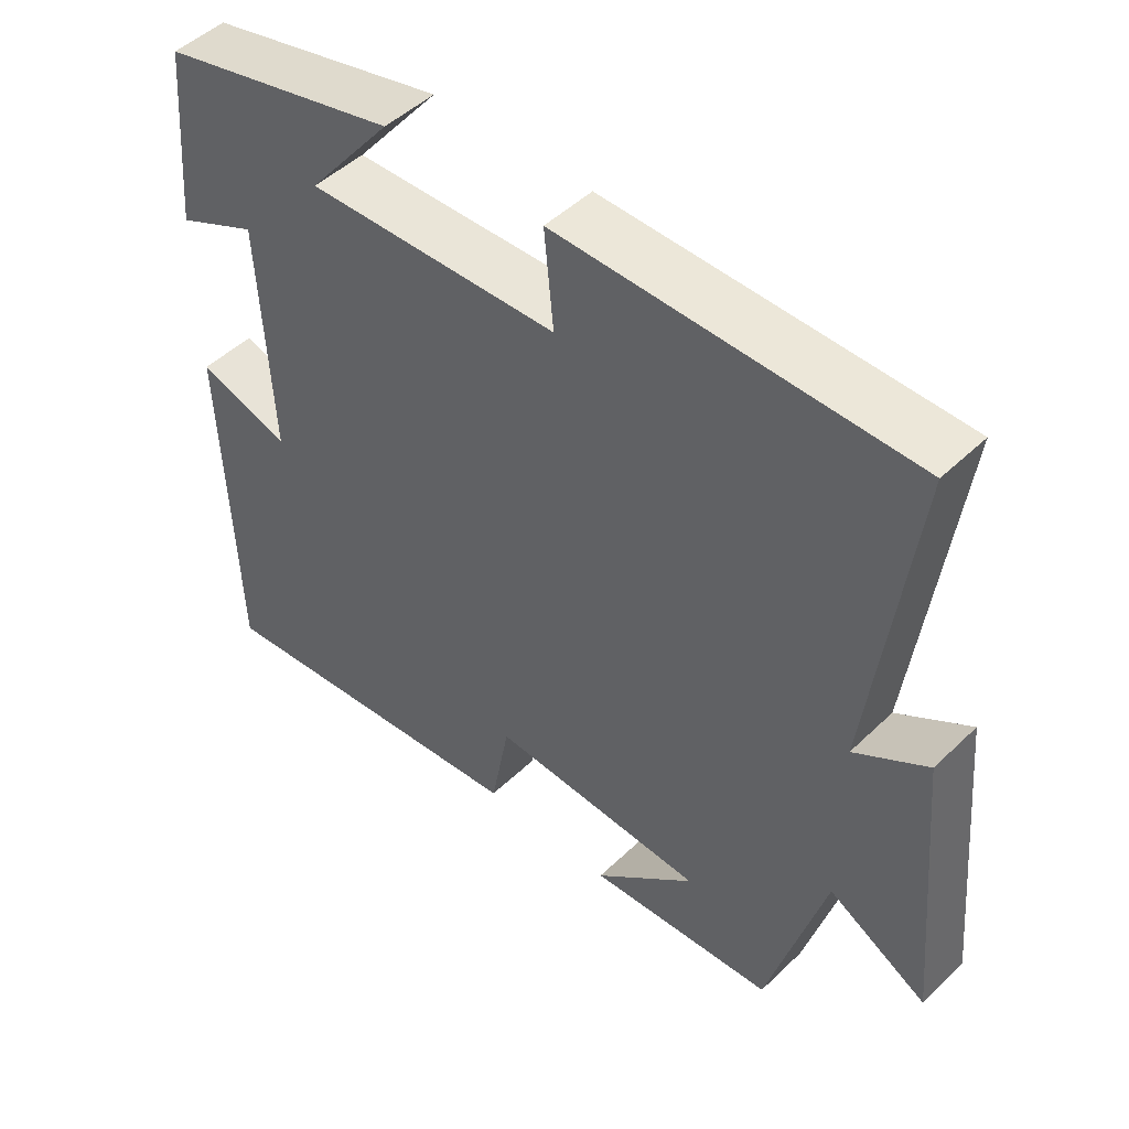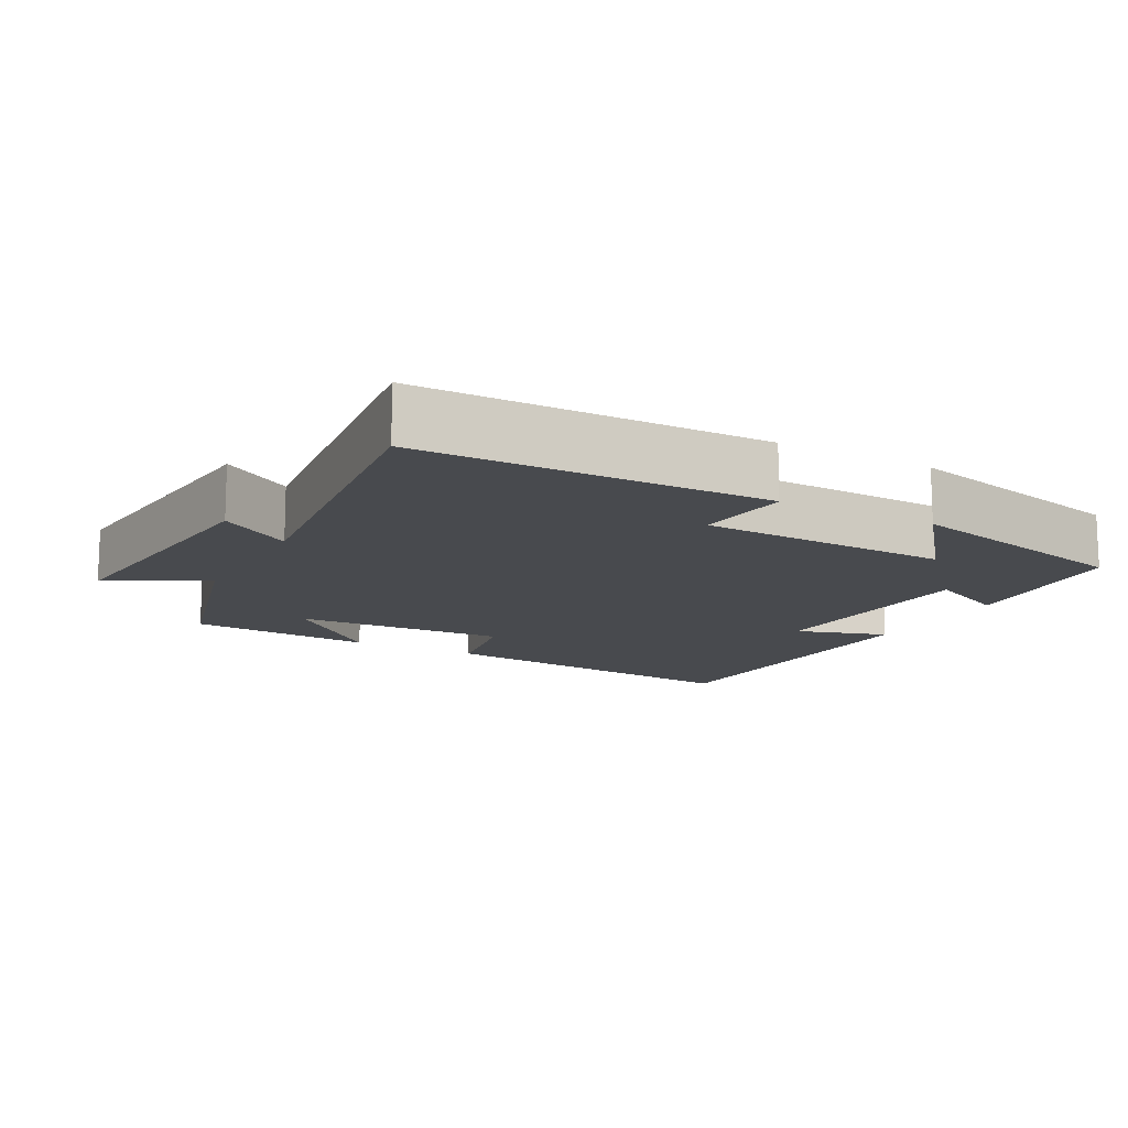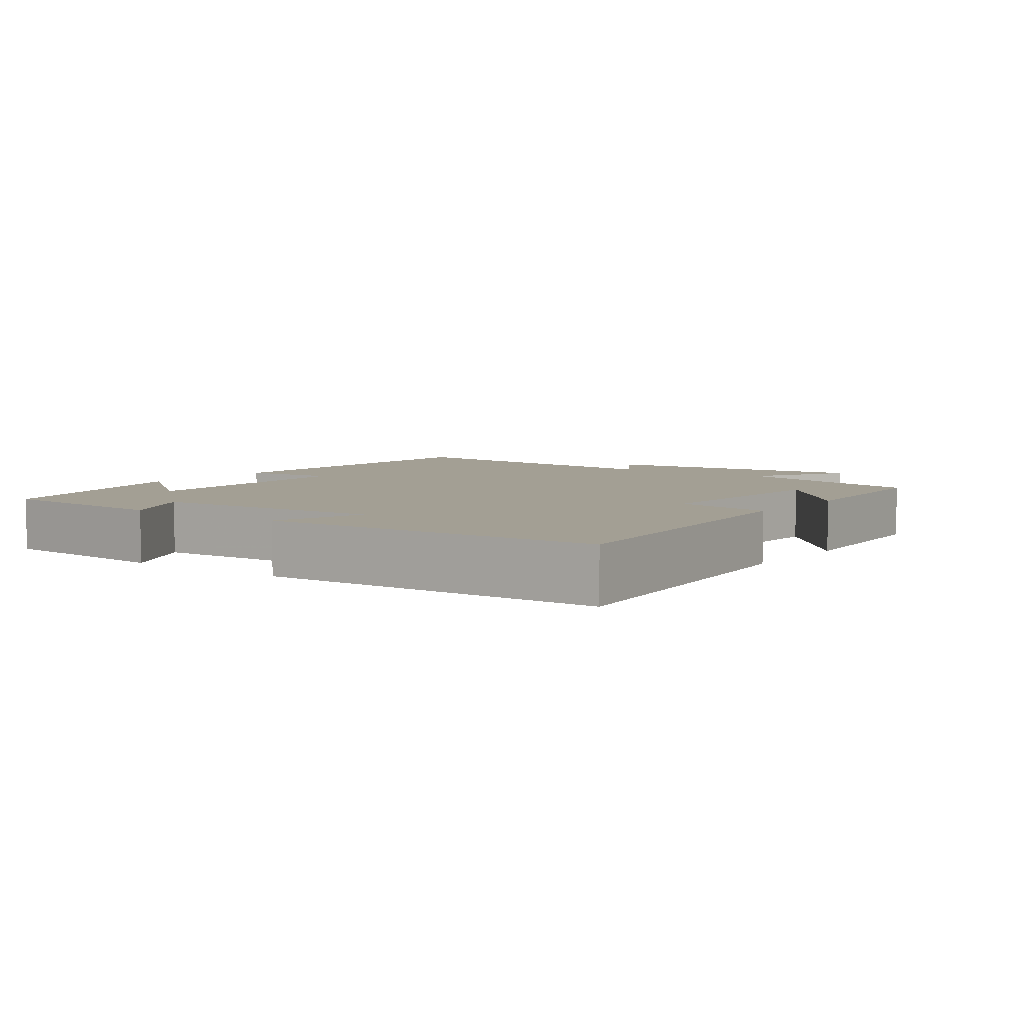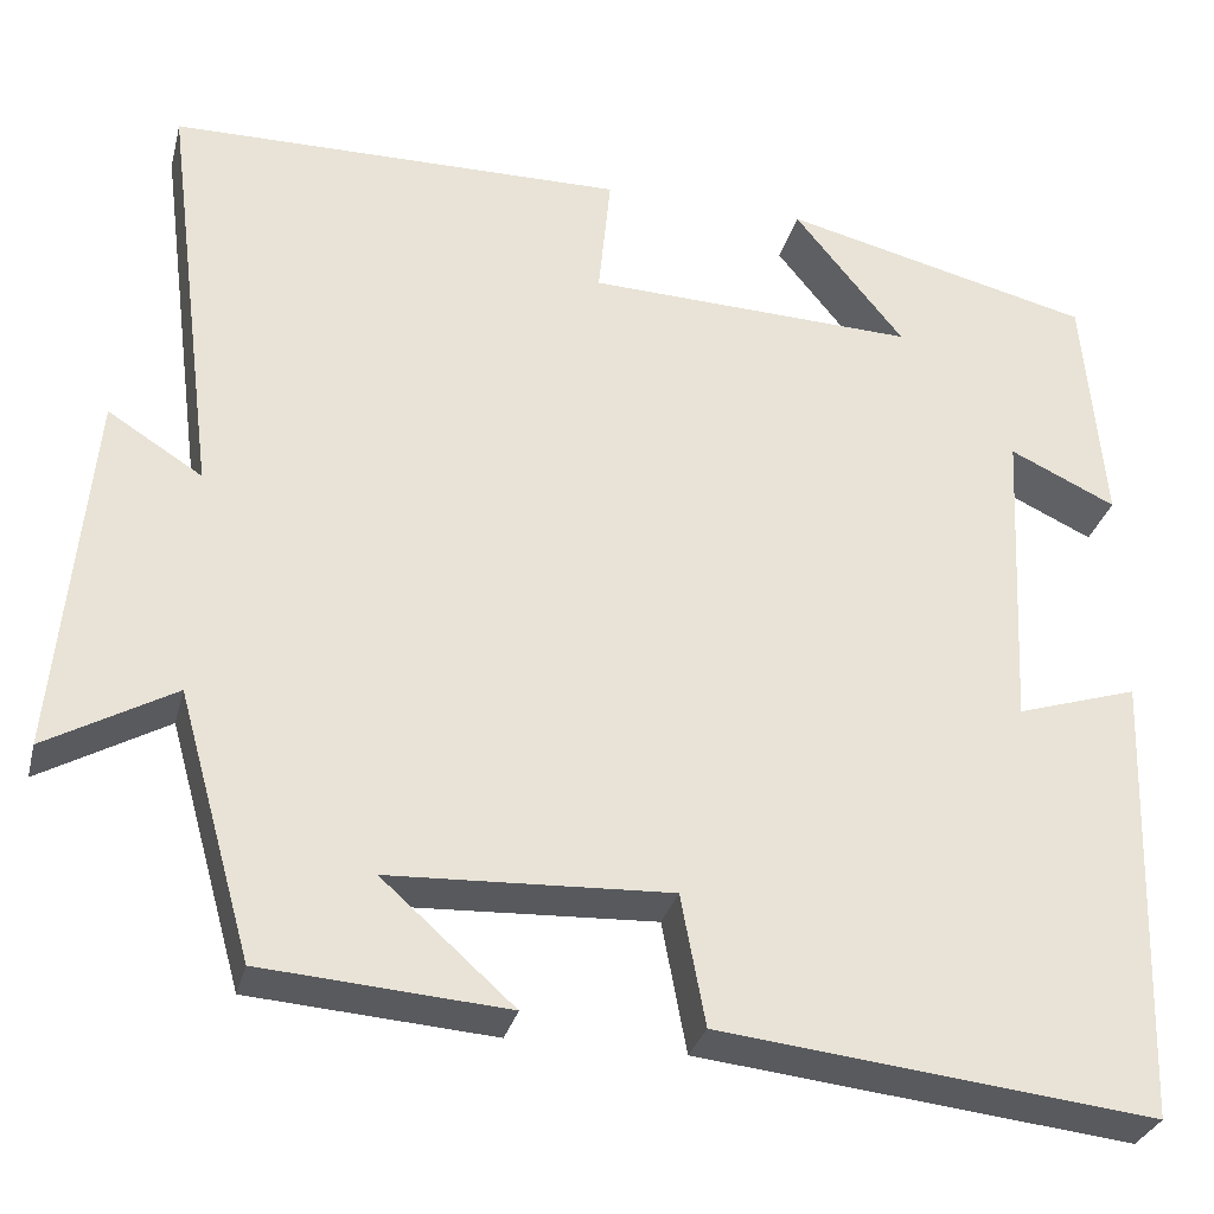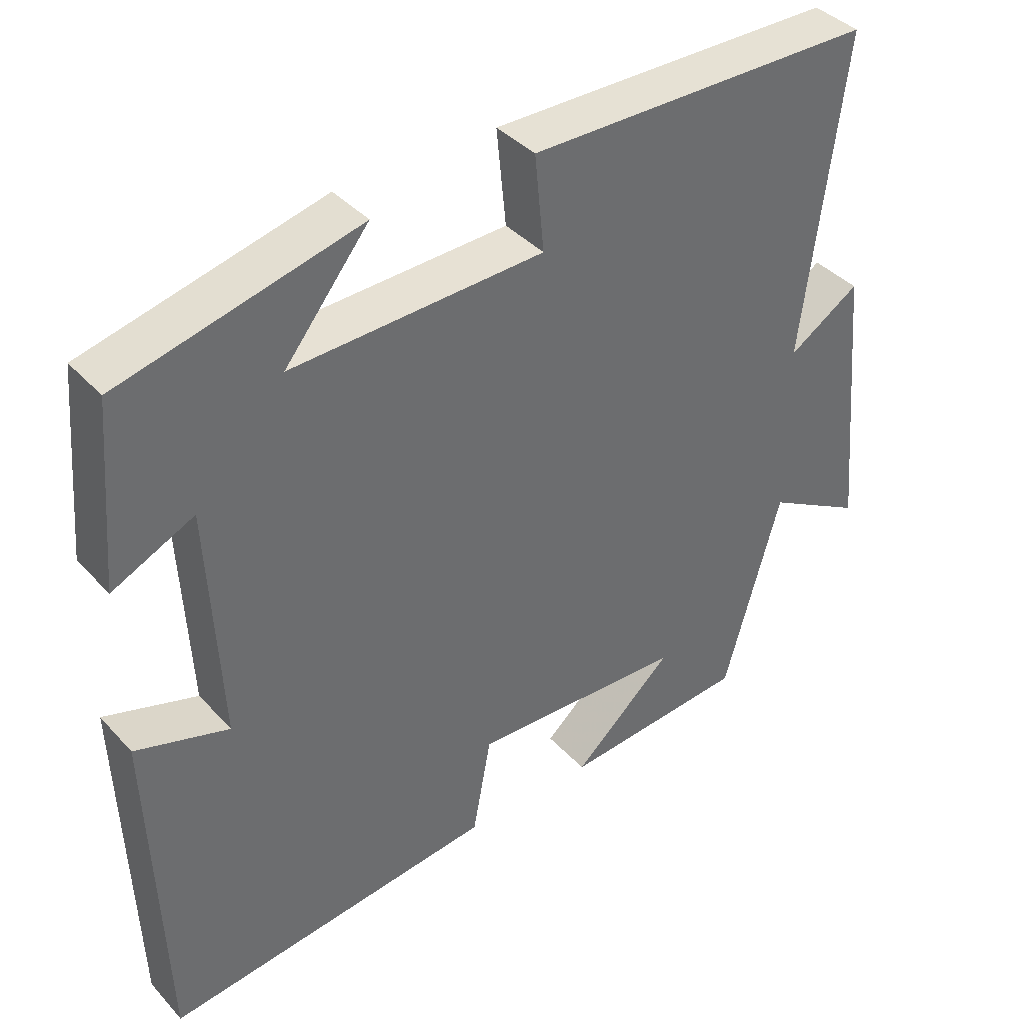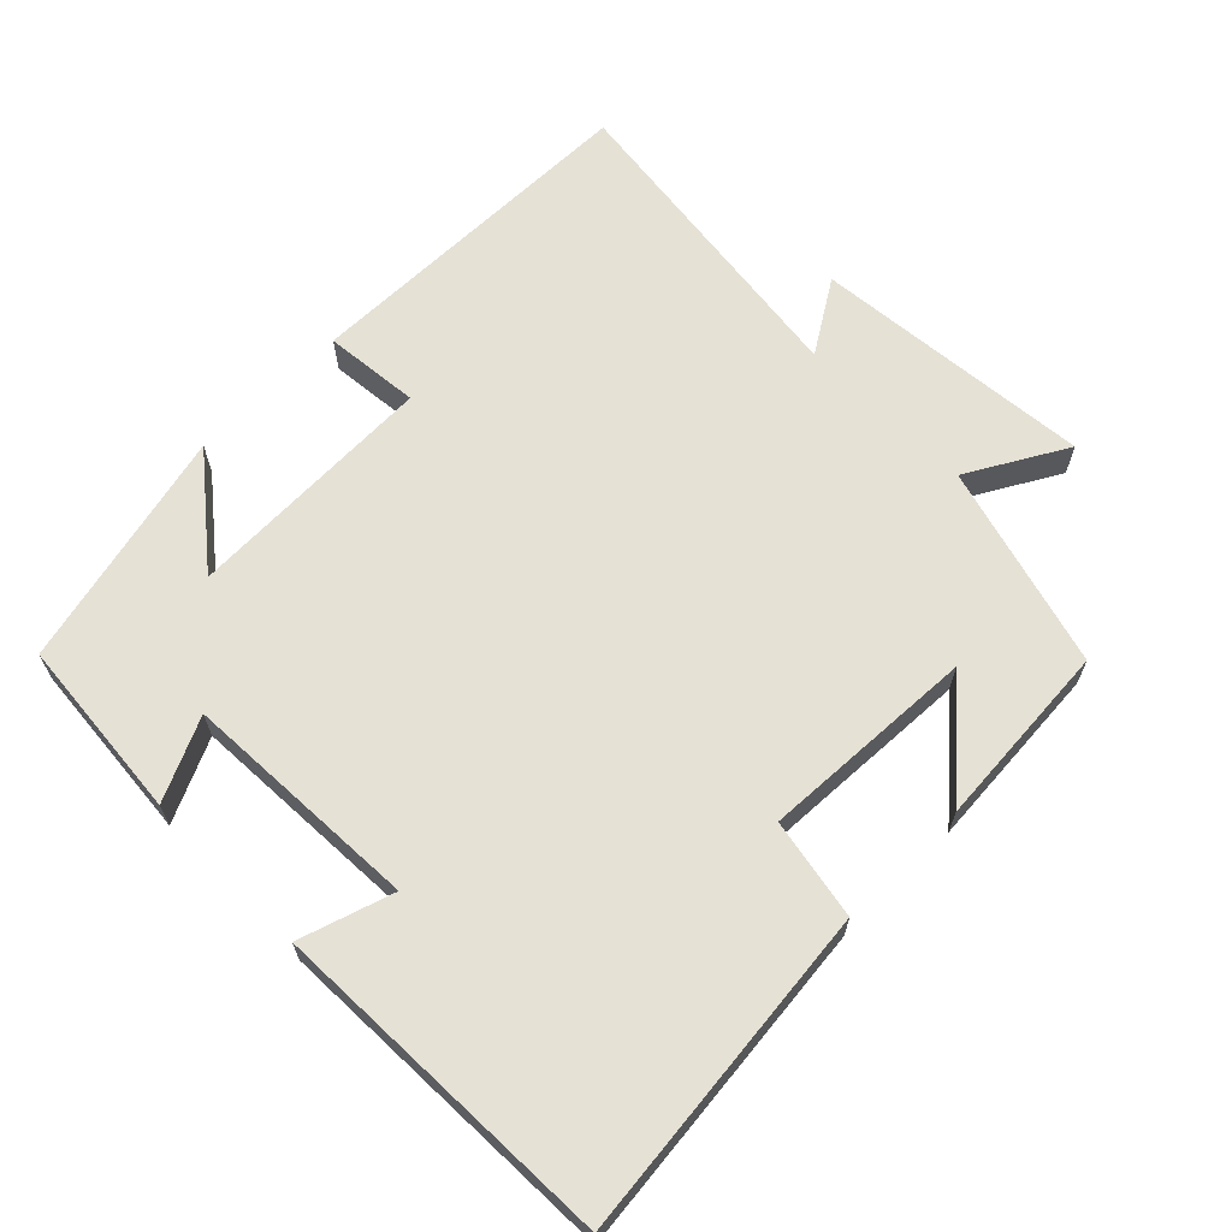
<metadata>
{"format":"obj","ext":"obj","renderer":"f3d","projection":"perspective","resolution":1024,"background":"white","views":[{"elev":48.3,"azim":-136.8,"up":"+Z"},{"elev":-13.2,"azim":-28.6,"up":"+Y"},{"elev":5.4,"azim":126.2,"up":"+Y"},{"elev":-30.6,"azim":-13.9,"up":"+Z"},{"elev":39.2,"azim":142.5,"up":"+Z"},{"elev":64.9,"azim":135.3,"up":"+Y"}]}
</metadata>
<code>
v 0.478 0.07 0.42
v 0.5 0.07 0.167
v 0.387 0.07 0.22
v 0.371 0.07 -0.11
v 0.5 0.07 -0.069
v 0.484 0.07 -0.55
v 0.022 0.07 -0.5
v -0.004 0.07 -0.361
v -0.302 0.07 -0.375
v -0.162 0.07 -0.5
v -0.421 0.07 -0.481
v -0.5 0.07 -0.2
v -0.636 0.07 -0.277
v -0.6 0.07 0.111
v -0.5 0.07 0.048
v -0.557 0.07 0.494
v -0.073 0.07 0.5
v -0.086 0.07 0.367
v 0.264 0.07 0.355
v 0.147 0.07 0.5
v 0.478 0 0.42
v 0.5 0 0.167
v 0.387 0 0.22
v 0.371 0 -0.11
v 0.5 0 -0.069
v 0.484 0 -0.55
v 0.022 0 -0.5
v -0.004 0 -0.361
v -0.302 0 -0.375
v -0.162 0 -0.5
v -0.421 0 -0.481
v -0.5 0 -0.2
v -0.636 0 -0.277
v -0.6 0 0.111
v -0.5 0 0.048
v -0.557 0 0.494
v -0.073 0 0.5
v -0.086 0 0.367
v 0.264 0 0.355
v 0.147 0 0.5
f 1 2 3
f 20 1 3
f 19 20 3
f 18 19 3 4
f 15 16 17 18
f 15 18 4
f 12 13 14 15
f 12 15 4
f 9 10 11 12
f 8 9 12 4
f 6 7 8
f 5 6 8
f 4 5 8
f 23 22 21
f 23 21 40
f 23 40 39
f 24 23 39 38
f 38 37 36 35
f 24 38 35
f 35 34 33 32
f 24 35 32
f 32 31 30 29
f 24 32 29 28
f 28 27 26
f 28 26 25
f 28 25 24
f 1 21 22 2
f 2 22 23 3
f 3 23 24 4
f 4 24 25 5
f 5 25 26 6
f 6 26 27 7
f 7 27 28 8
f 8 28 29 9
f 9 29 30 10
f 10 30 31 11
f 11 31 32 12
f 12 32 33 13
f 13 33 34 14
f 14 34 35 15
f 15 35 36 16
f 16 36 37 17
f 17 37 38 18
f 18 38 39 19
f 19 39 40 20
f 20 40 21 1

</code>
